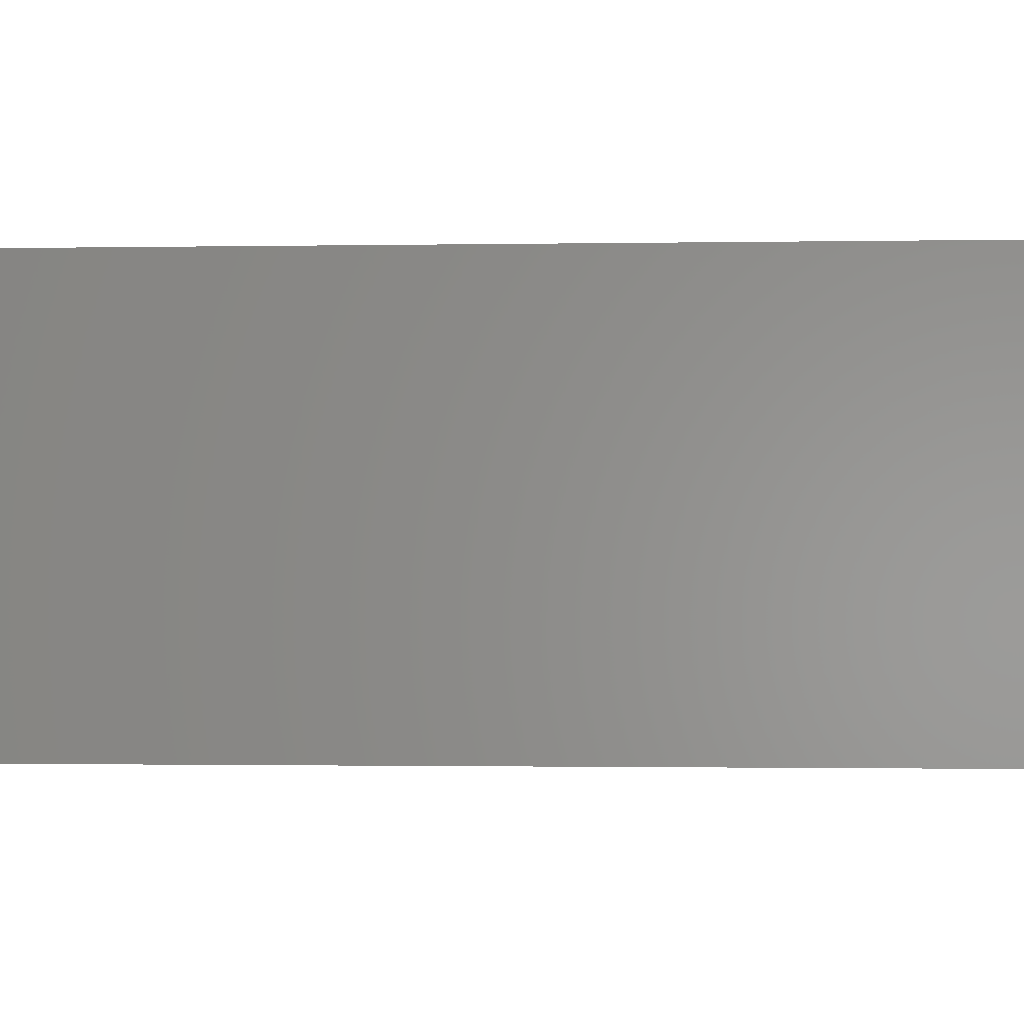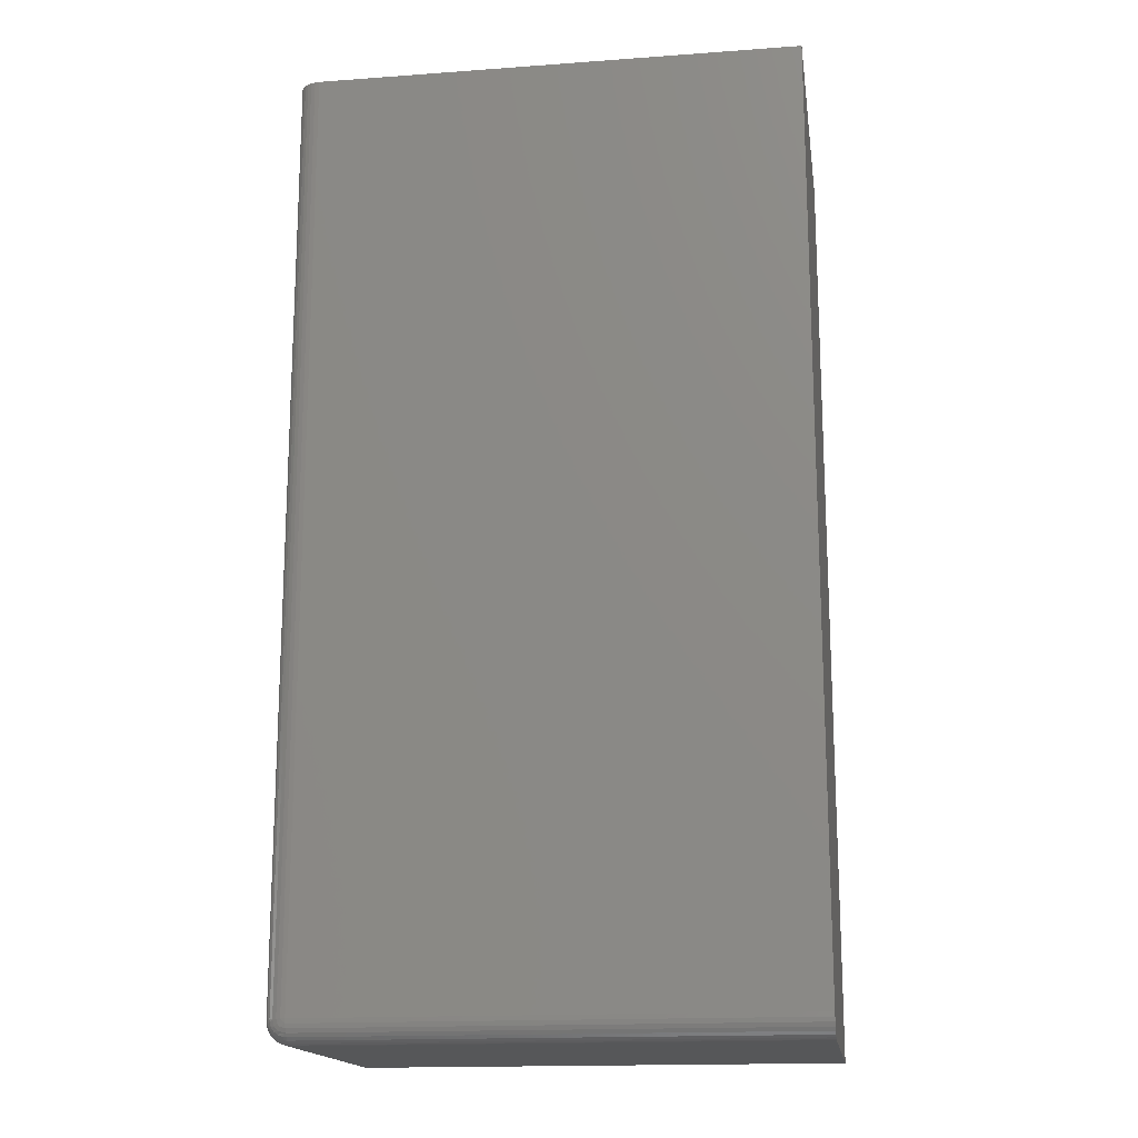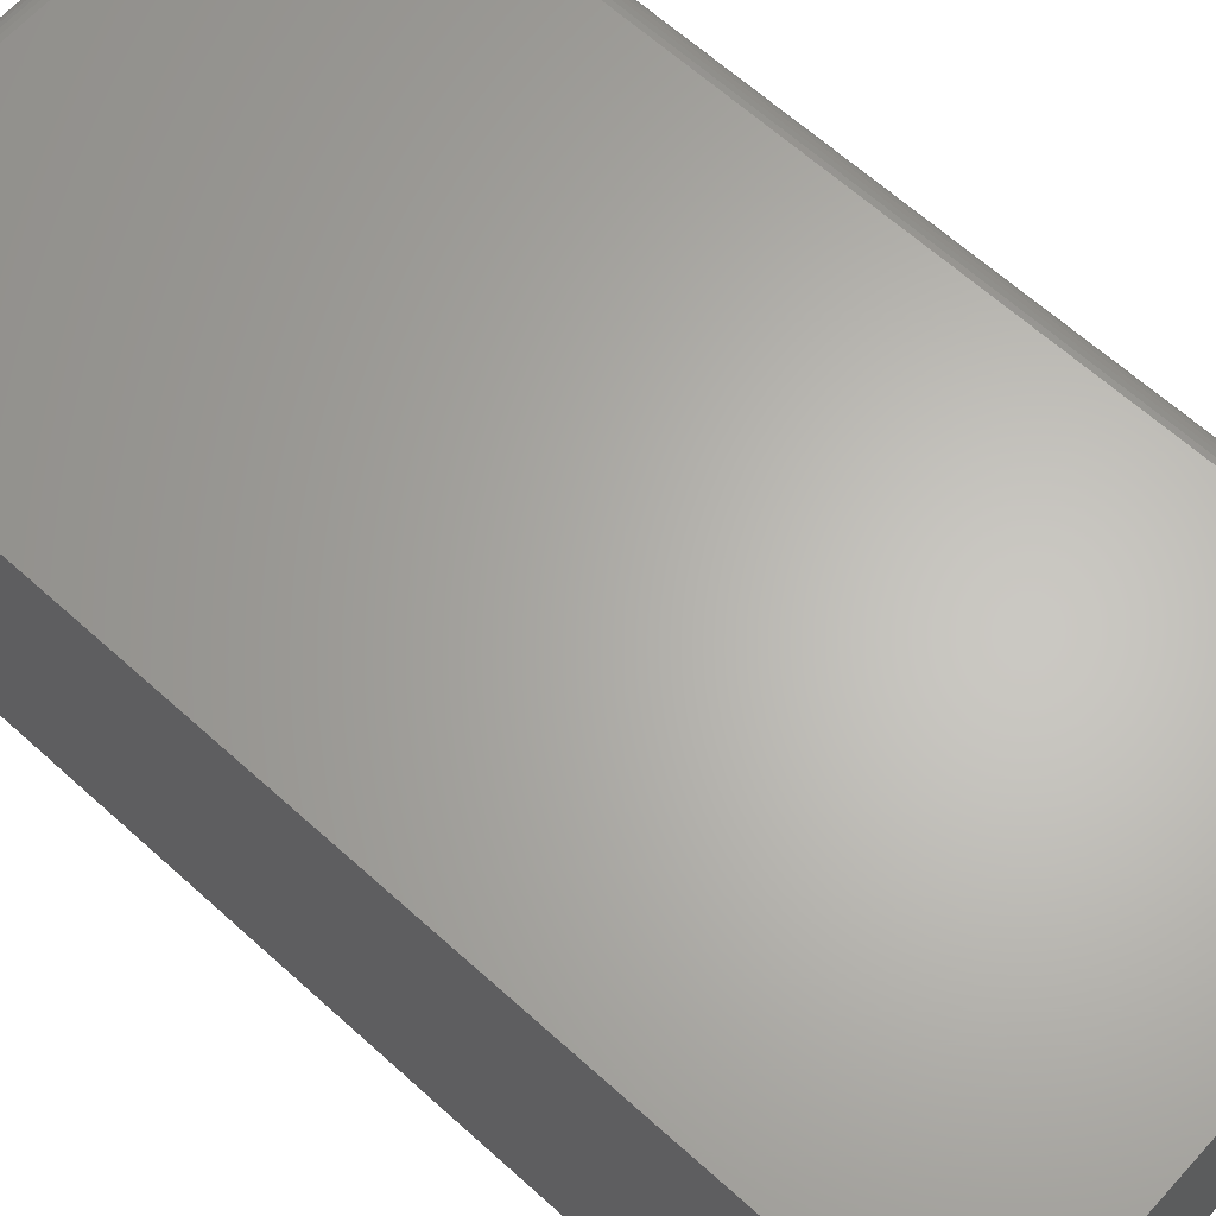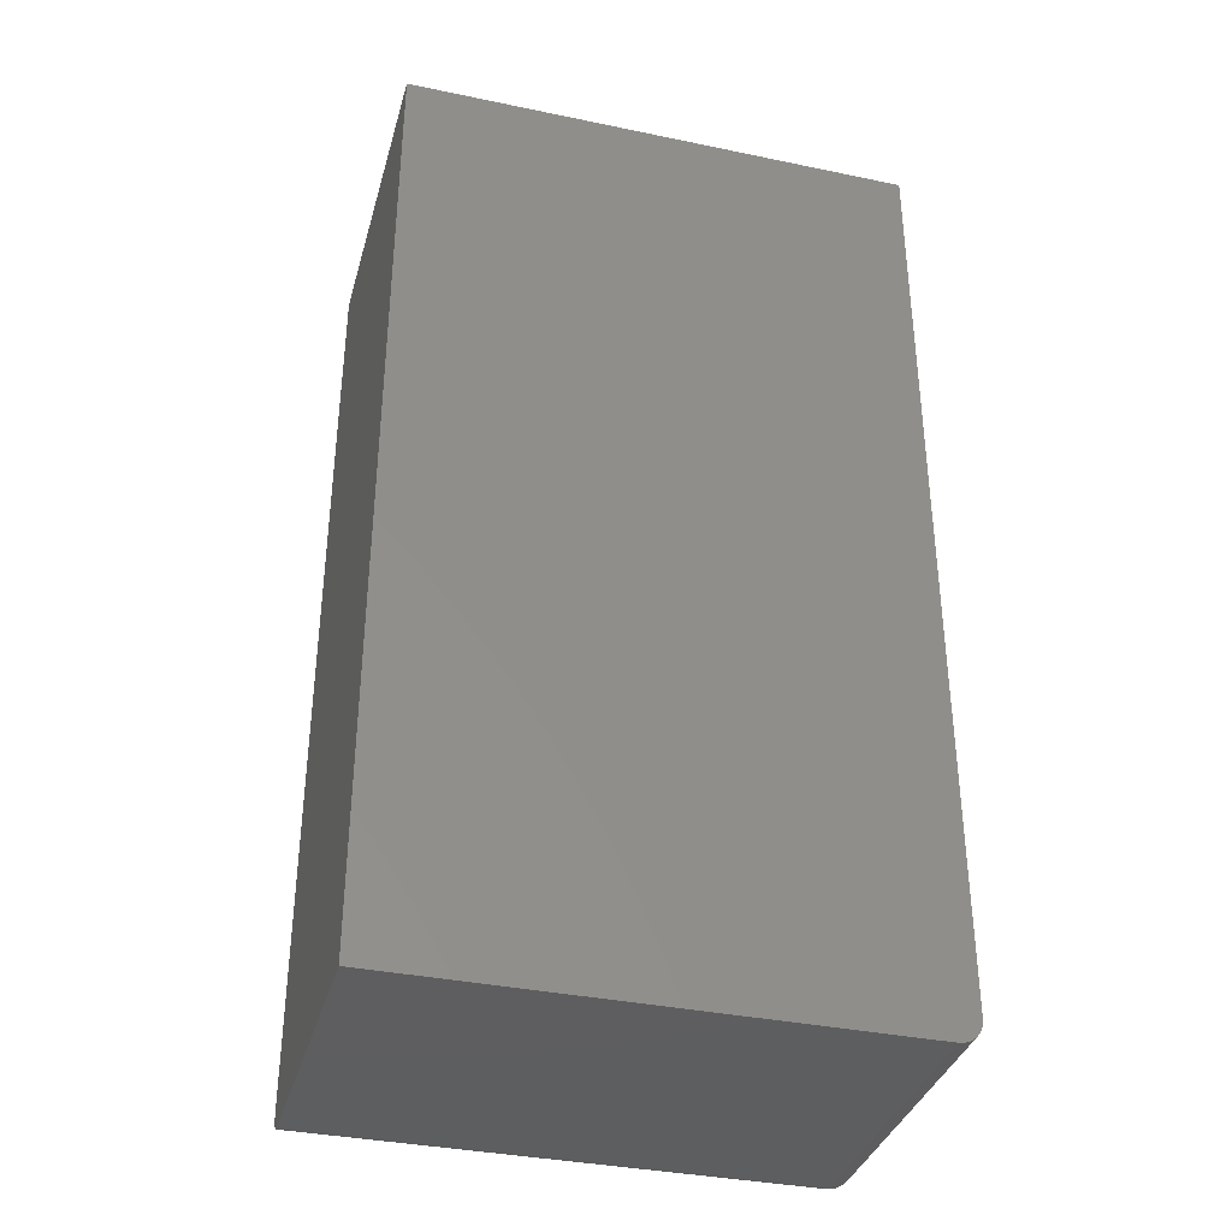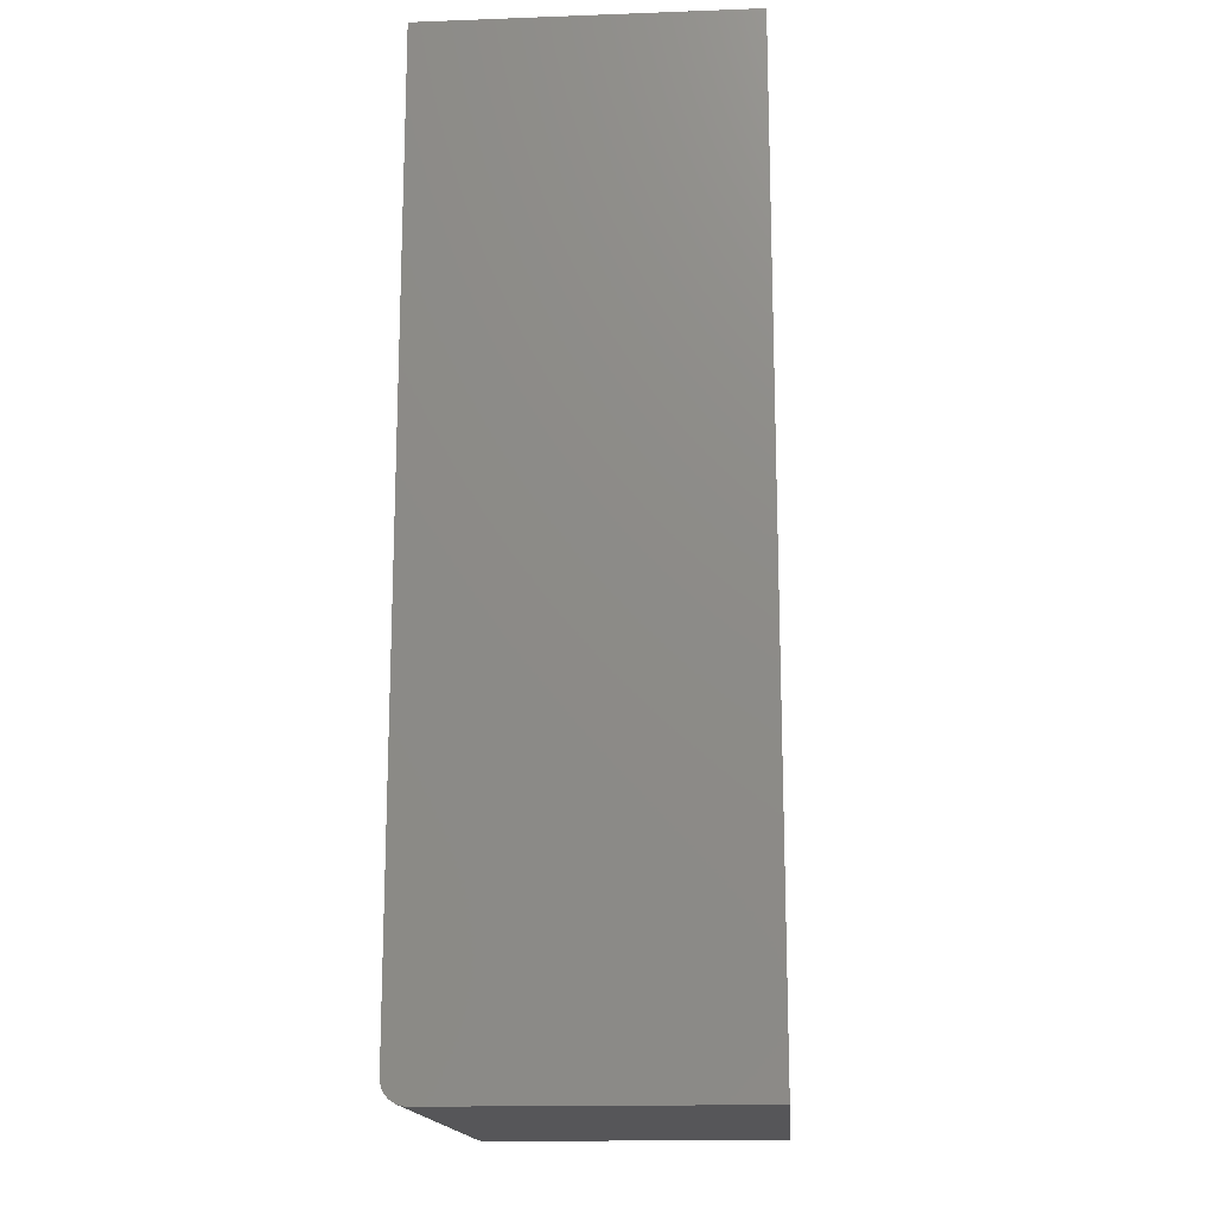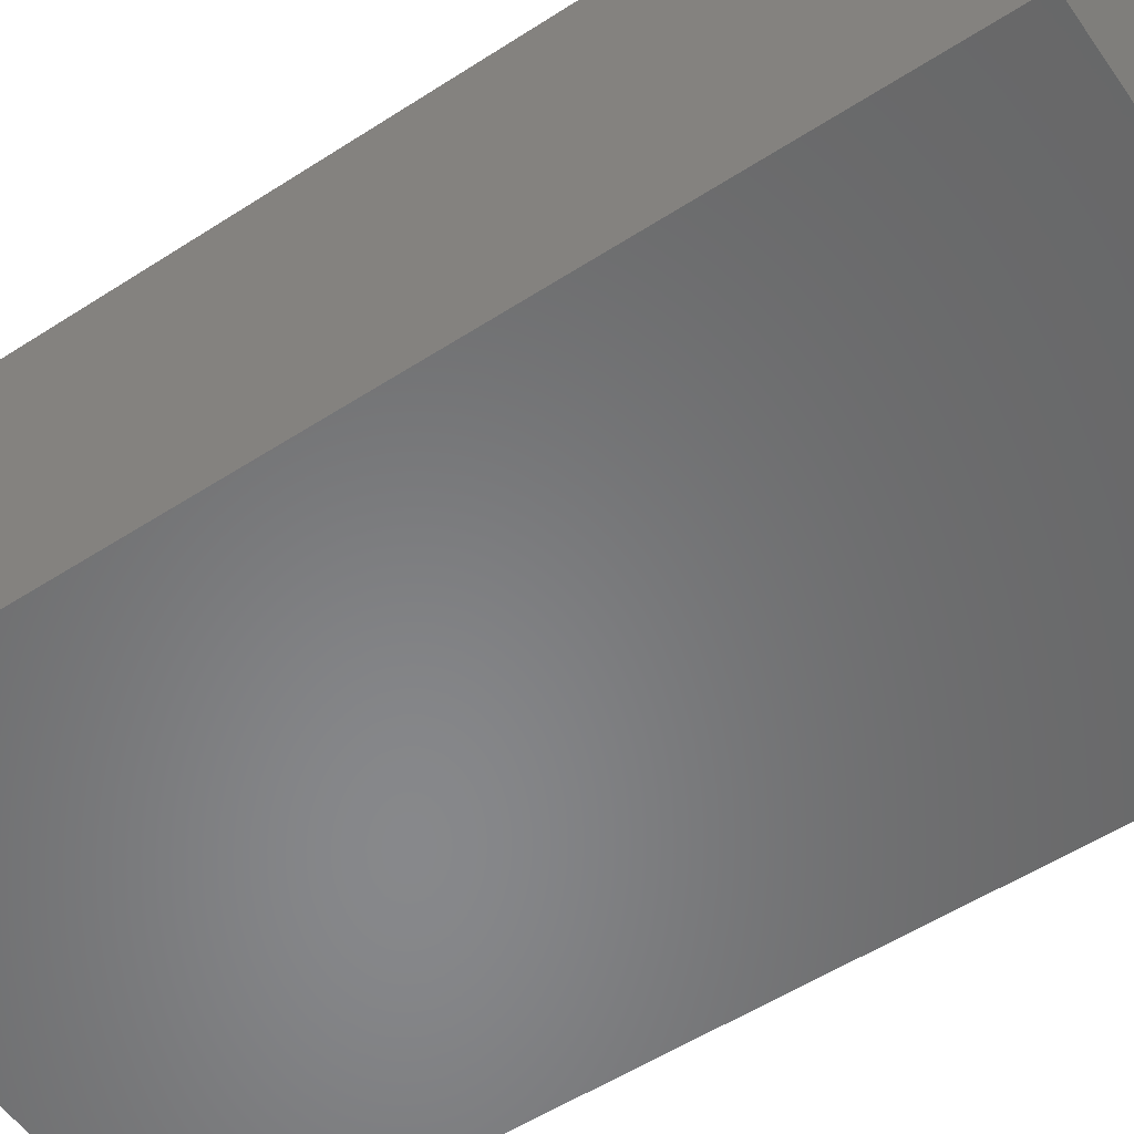
<metadata>
{"format":"stl","ext":"stl","renderer":"f3d","projection":"perspective","resolution":1024,"background":"white","views":[{"elev":-1.0,"azim":94.6,"up":"+Z"},{"elev":-16.6,"azim":8.4,"up":"+Y"},{"elev":64.5,"azim":132.3,"up":"+Z"},{"elev":-35.9,"azim":164.7,"up":"+Y"},{"elev":-16.1,"azim":94.3,"up":"+Y"},{"elev":-54.5,"azim":124.4,"up":"+Z"}]}
</metadata>
<code>
# stl→obj: 87 verts, 170 faces
v -0.09038 -0.3203 0.6777
v -0.09038 -0.3203 0.575
v -0.09023 -0.3218 0.6777
v -0.09023 -0.3218 0.575
v -0.08978 -0.3233 0.6777
v -0.08978 -0.3233 0.575
v -0.08906 -0.3247 0.6777
v -0.08906 -0.3247 0.575
v -0.08809 -0.3258 0.6777
v -0.08809 -0.3258 0.575
v -0.08691 -0.3268 0.6777
v -0.08691 -0.3268 0.575
v -0.08556 -0.3275 0.6777
v -0.08556 -0.3275 0.575
v -0.08409 -0.328 0.6777
v -0.08409 -0.328 0.575
v -0.08257 -0.3281 0.6777
v -0.08257 -0.3281 0.575
v 0.08462 -0.3281 0.575
v 0.08462 -0.3281 0.6777
v -0.09038 4.865e-17 0.6777
v -0.09038 4.295e-17 0.575
v 0.08462 5.88e-17 0.6855
v -0.08257 4.952e-17 0.6855
v 0.08462 -0.3203 0.6855
v -0.08257 -0.3203 0.6855
v -0.08809 4.908e-17 0.6832
v -0.08691 4.92e-17 0.6842
v -0.08906 4.896e-17 0.6821
v 0.08462 5.266e-17 0.575
v -0.09023 4.874e-17 0.6792
v -0.08978 4.885e-17 0.6807
v -0.08556 4.932e-17 0.6849
v -0.08409 4.942e-17 0.6854
v 0.08462 -0.3218 0.6854
v 0.08462 -0.3233 0.6849
v 0.08462 -0.3247 0.6842
v 0.08462 -0.3258 0.6832
v 0.08462 -0.3268 0.6821
v 0.08462 -0.3275 0.6807
v 0.08462 -0.328 0.6792
v -0.09023 -0.3203 0.6792
v -0.08978 -0.3203 0.6807
v -0.08906 -0.3203 0.6821
v -0.08809 -0.3203 0.6832
v -0.08691 -0.3203 0.6842
v -0.08556 -0.3203 0.6849
v -0.08409 -0.3203 0.6854
v -0.08257 -0.3218 0.6854
v -0.08257 -0.3233 0.6849
v -0.08257 -0.3247 0.6842
v -0.08257 -0.3258 0.6832
v -0.08257 -0.3268 0.6821
v -0.08257 -0.3275 0.6807
v -0.08257 -0.328 0.6792
v -0.09008 -0.3218 0.6792
v -0.08798 -0.3214 0.6832
v -0.08894 -0.3216 0.6821
v -0.08964 -0.3217 0.6807
v -0.08505 -0.322 0.6849
v -0.08617 -0.3227 0.6842
v -0.08767 -0.3224 0.6832
v -0.08857 -0.3228 0.6821
v -0.08923 -0.3231 0.6807
v -0.08964 -0.3232 0.6792
v -0.08423 -0.3228 0.6849
v -0.08498 -0.3239 0.6842
v -0.08716 -0.3234 0.6832
v -0.08647 -0.3242 0.6832
v -0.08797 -0.3239 0.6821
v -0.08716 -0.3249 0.6821
v -0.08857 -0.3243 0.6807
v -0.08767 -0.3254 0.6807
v -0.08894 -0.3246 0.6792
v -0.08798 -0.3257 0.6792
v -0.08563 -0.3249 0.6832
v -0.08617 -0.3257 0.6821
v -0.08658 -0.3263 0.6807
v -0.08682 -0.3267 0.6792
v -0.08468 -0.3254 0.6832
v -0.08505 -0.3263 0.6821
v -0.08533 -0.327 0.6807
v -0.0855 -0.3274 0.6792
v -0.08406 -0.3278 0.6792
v -0.08397 -0.3274 0.6807
v -0.08383 -0.3267 0.6821
v -0.08364 -0.3257 0.6832
f 1 2 3
f 3 2 4
f 3 4 5
f 5 4 6
f 5 6 7
f 7 6 8
f 7 8 9
f 9 8 10
f 9 10 11
f 11 10 12
f 11 12 13
f 13 12 14
f 13 14 15
f 15 14 16
f 15 16 17
f 17 16 18
f 18 19 17
f 17 19 20
f 21 22 1
f 1 22 2
f 23 24 25
f 25 24 26
f 27 28 29
f 30 22 21
f 23 30 21
f 23 21 31
f 23 31 32
f 23 32 29
f 23 29 28
f 28 33 34
f 28 34 24
f 28 24 23
f 25 30 23
f 35 36 37
f 35 37 38
f 35 38 39
f 35 39 40
f 35 40 41
f 35 41 20
f 19 30 25
f 19 25 35
f 19 35 20
f 21 1 31
f 31 1 42
f 31 42 32
f 32 42 43
f 32 43 29
f 29 43 44
f 29 44 27
f 27 44 45
f 27 45 28
f 28 45 46
f 28 46 33
f 33 46 47
f 33 47 34
f 34 47 48
f 34 48 24
f 24 48 26
f 25 26 35
f 35 26 49
f 35 49 36
f 36 49 50
f 36 50 37
f 37 50 51
f 37 51 38
f 38 51 52
f 38 52 39
f 39 52 53
f 39 53 40
f 40 53 54
f 40 54 41
f 41 54 55
f 41 55 20
f 20 55 17
f 1 56 42
f 1 3 56
f 57 46 45
f 45 44 57
f 57 44 58
f 44 43 58
f 58 43 59
f 43 42 59
f 59 42 56
f 60 48 47
f 47 46 60
f 60 46 61
f 46 57 61
f 61 57 62
f 57 58 62
f 62 58 63
f 58 59 63
f 63 59 64
f 59 56 64
f 64 56 65
f 56 3 65
f 65 3 5
f 26 48 49
f 48 60 49
f 49 60 66
f 60 61 66
f 66 61 67
f 61 68 67
f 67 68 69
f 68 70 69
f 69 70 71
f 70 72 71
f 71 72 73
f 72 74 73
f 73 74 75
f 74 7 75
f 75 7 9
f 76 67 69
f 69 71 76
f 76 71 77
f 71 73 77
f 77 73 78
f 73 75 78
f 78 75 79
f 75 9 79
f 79 9 11
f 50 49 66
f 66 67 50
f 50 67 51
f 67 76 51
f 51 76 80
f 76 77 80
f 80 77 81
f 77 78 81
f 81 78 82
f 78 79 82
f 82 79 83
f 79 11 83
f 83 11 13
f 15 17 84
f 84 17 55
f 84 55 85
f 85 55 54
f 85 54 86
f 86 54 53
f 86 53 87
f 87 53 52
f 87 52 51
f 5 7 65
f 65 7 74
f 65 74 64
f 64 74 72
f 64 72 63
f 63 72 70
f 63 70 62
f 62 70 68
f 62 68 61
f 13 15 83
f 83 15 84
f 83 84 82
f 82 84 85
f 82 85 81
f 81 85 86
f 81 86 80
f 80 86 87
f 80 87 51
f 8 12 10
f 2 22 30
f 19 12 8
f 19 8 6
f 19 6 4
f 19 4 2
f 19 2 30
f 12 19 18
f 12 18 16
f 12 16 14

</code>
